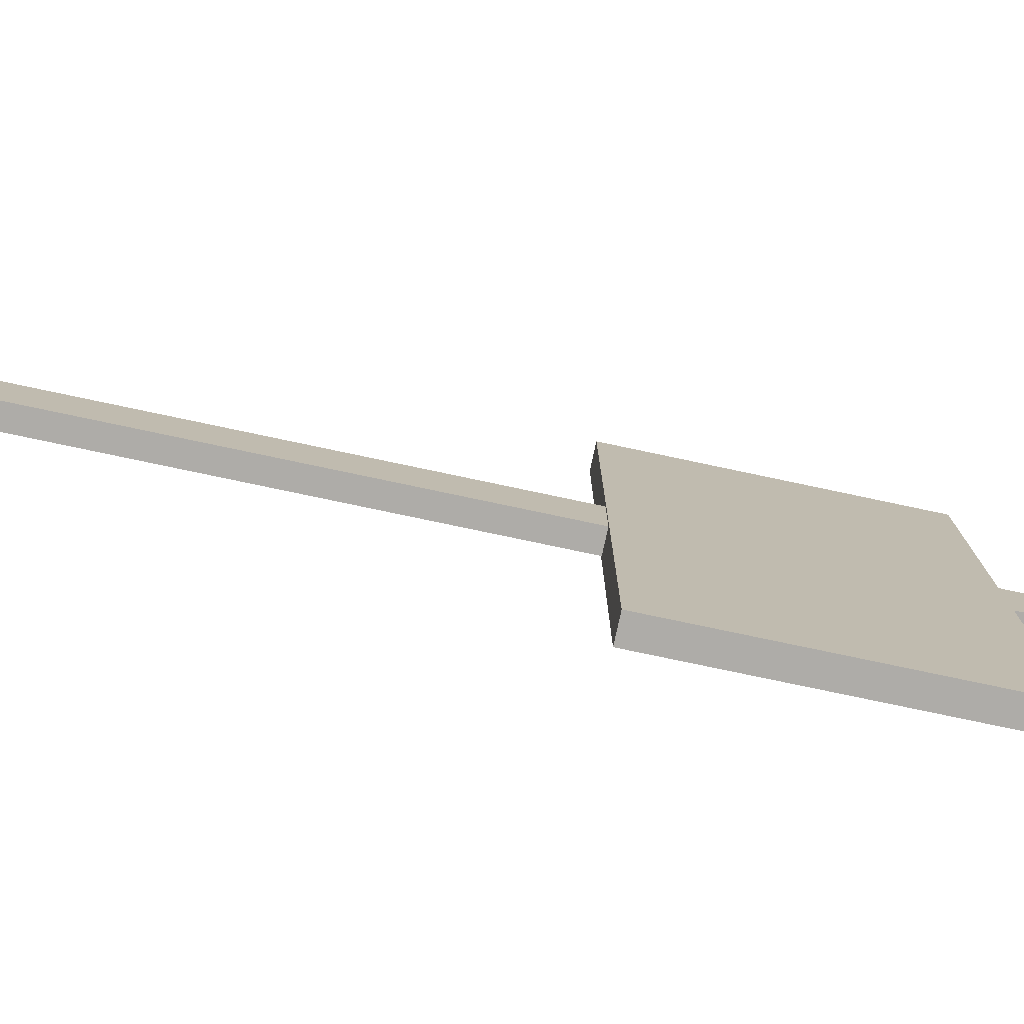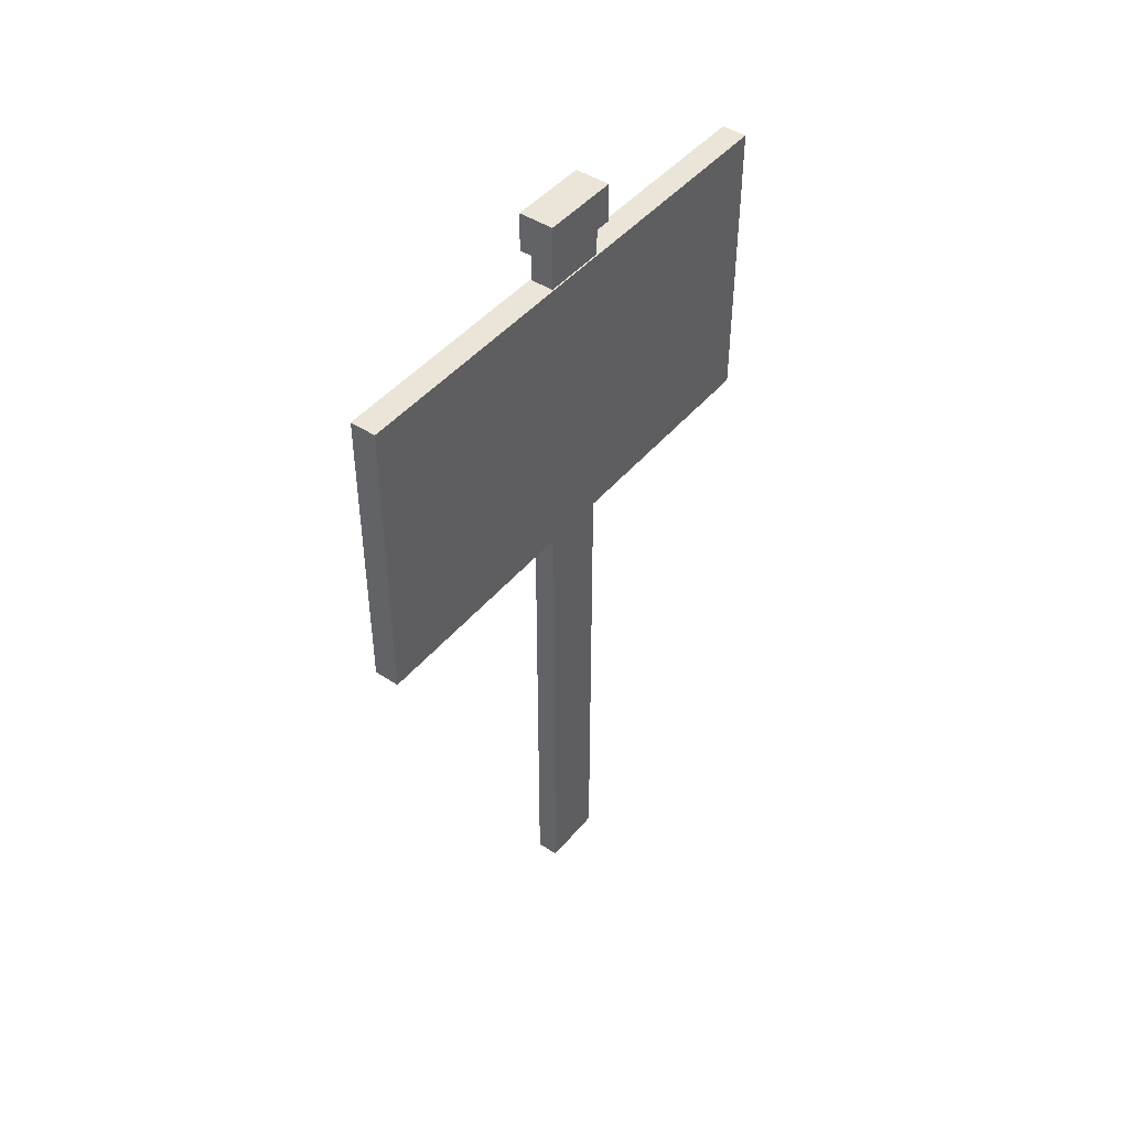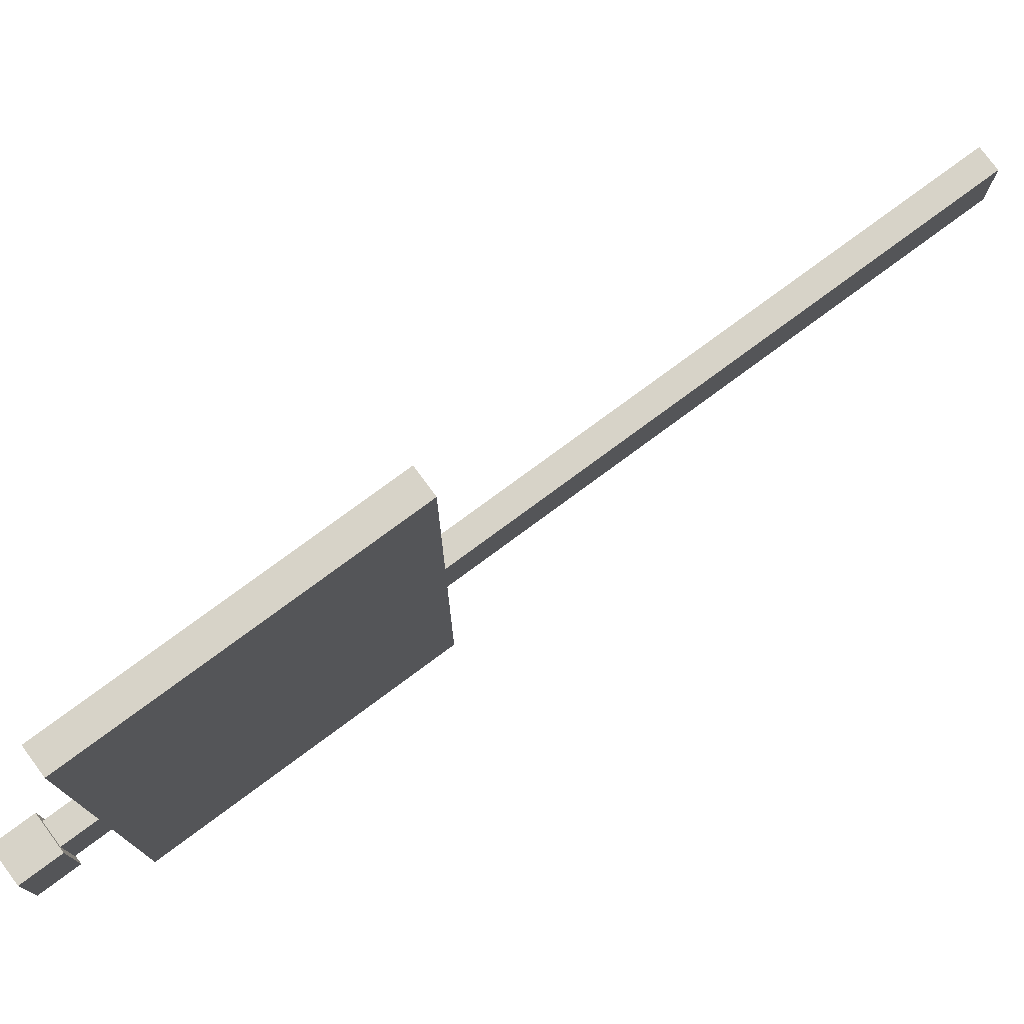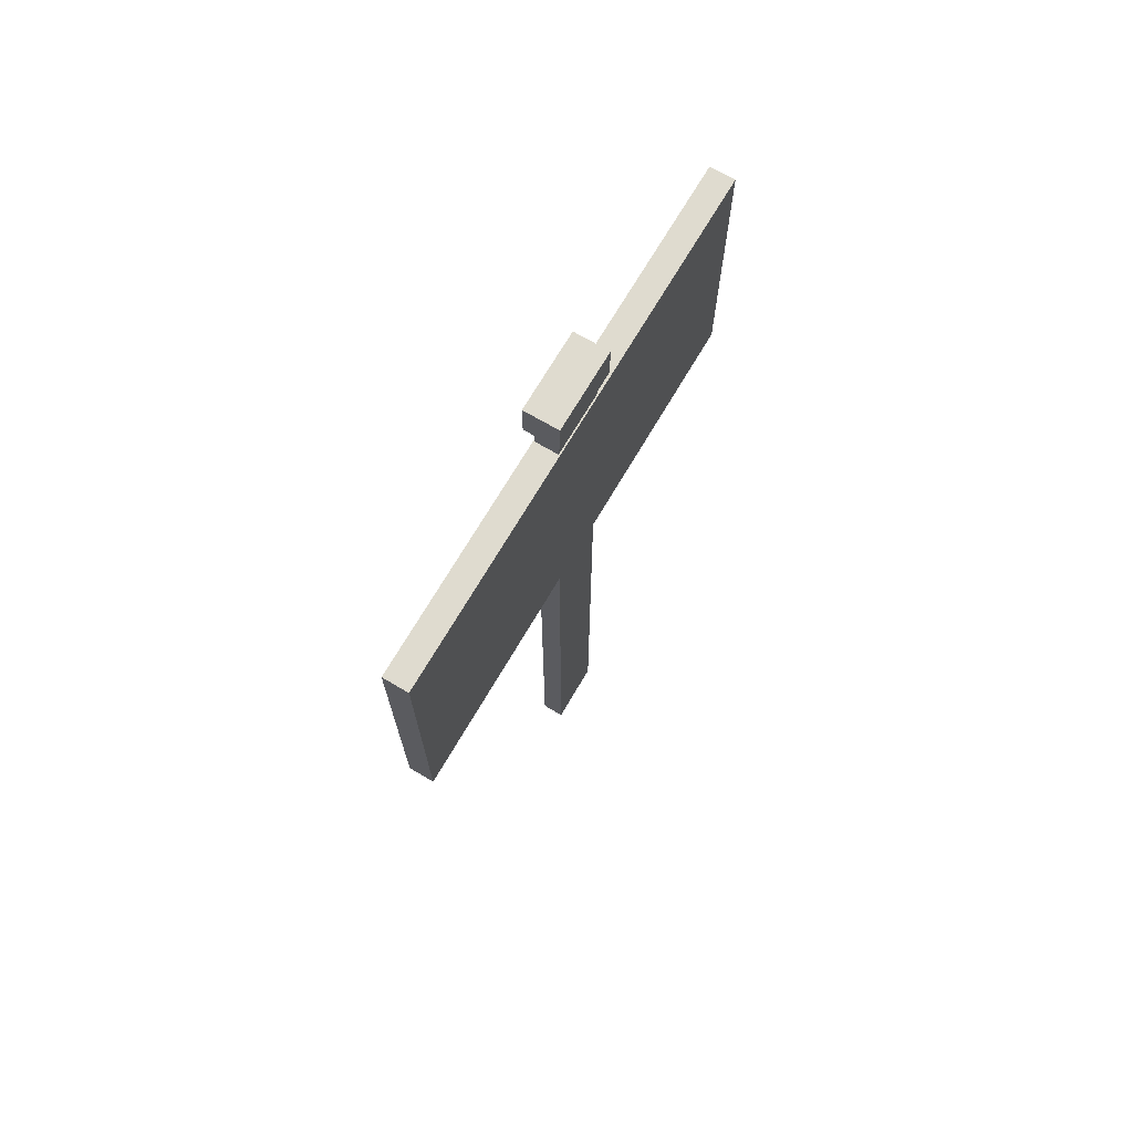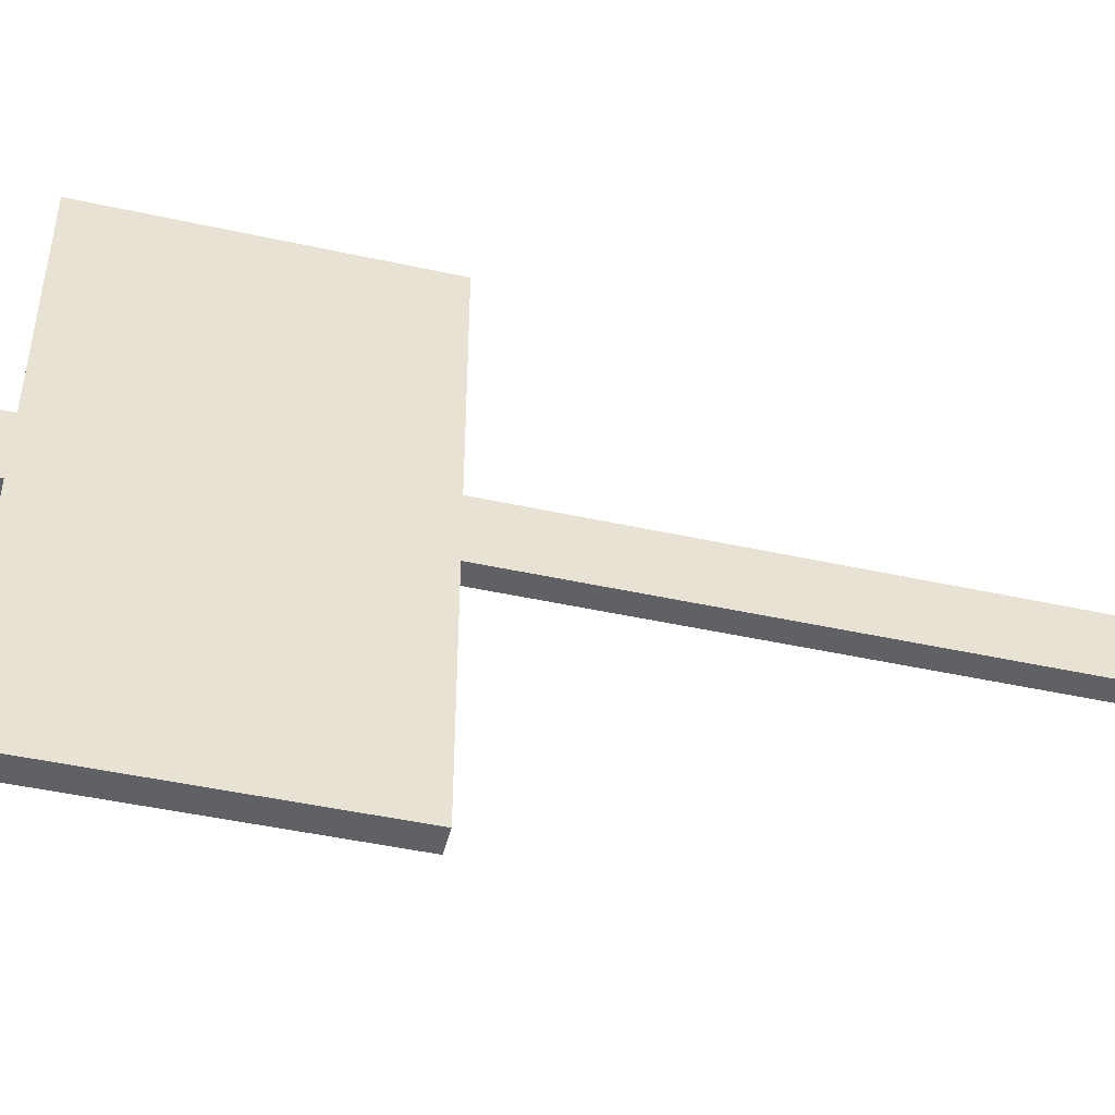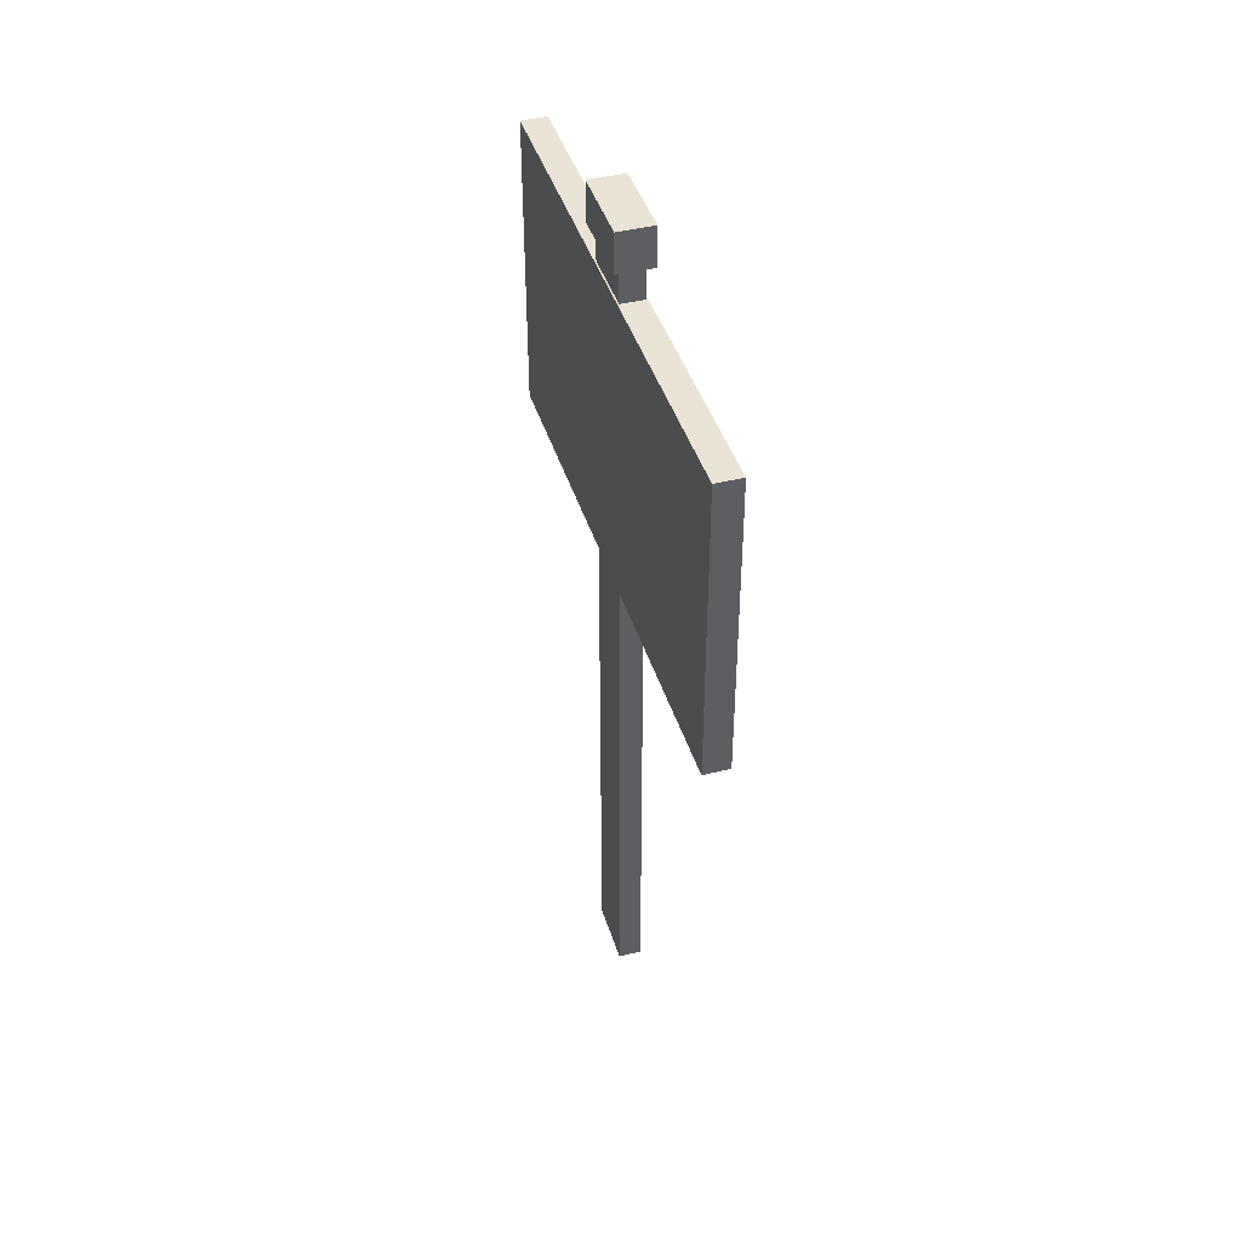
<metadata>
{"format":"obj","ext":"obj","renderer":"f3d","projection":"perspective","resolution":1024,"background":"white","views":[{"elev":-76.9,"azim":78.0,"up":"+Z"},{"elev":45.4,"azim":37.1,"up":"+Y"},{"elev":77.1,"azim":-126.5,"up":"+Z"},{"elev":70.5,"azim":30.4,"up":"+Y"},{"elev":-46.4,"azim":-104.1,"up":"+Z"},{"elev":42.5,"azim":-16.8,"up":"+Y"}]}
</metadata>
<code>
o Cube.206_Cube.215
v -0.7272 3.89 0.2576
v -0.7272 3.89 0.5889
v -0.759 3.89 0.6282
v -0.759 3.89 0.2183
v -0.6108 4.089 0.5889
v -0.7272 4.089 0.5889
v -0.759 4.089 0.6282
v -0.579 4.089 0.6282
v -0.7272 4.089 0.2576
v -0.759 4.089 0.2183
v -0.6108 3.89 0.5889
v -0.579 3.89 0.6282
v -0.7272 -0.4611 0.2576
v -0.6108 -0.4611 0.2576
v -0.6108 -0.4611 0.5889
v -0.7272 -0.4611 0.5889
v -0.603 2.169 1.798
v -0.603 2.169 -0.9514
v -0.603 3.719 -0.9514
v -0.603 3.719 1.798
v -0.735 2.169 1.798
v -0.735 2.169 -0.9514
v -0.735 3.719 -0.9514
v -0.735 3.719 1.798
v -0.6108 4.089 0.2576
v -0.6108 3.89 0.2576
v -0.579 4.089 0.2183
v -0.579 3.89 0.2183
f 1 2 3 4
f 5 6 7 8
f 6 9 10 7
f 2 11 12 3
f 13 14 15 16
f 17 18 19 20
f 21 22 18 17
f 19 23 24 20
f 22 21 24 23
f 21 17 20 24
f 18 22 23 19
f 6 5 25 9
f 15 11 2 16
f 14 26 11 15
f 13 1 26 14
f 16 2 1 13
f 3 7 10 4
f 4 10 27 28
f 28 27 8 12
f 12 8 7 3
f 11 26 28 12
f 9 25 27 10
f 26 1 4 28
f 25 5 8 27

</code>
